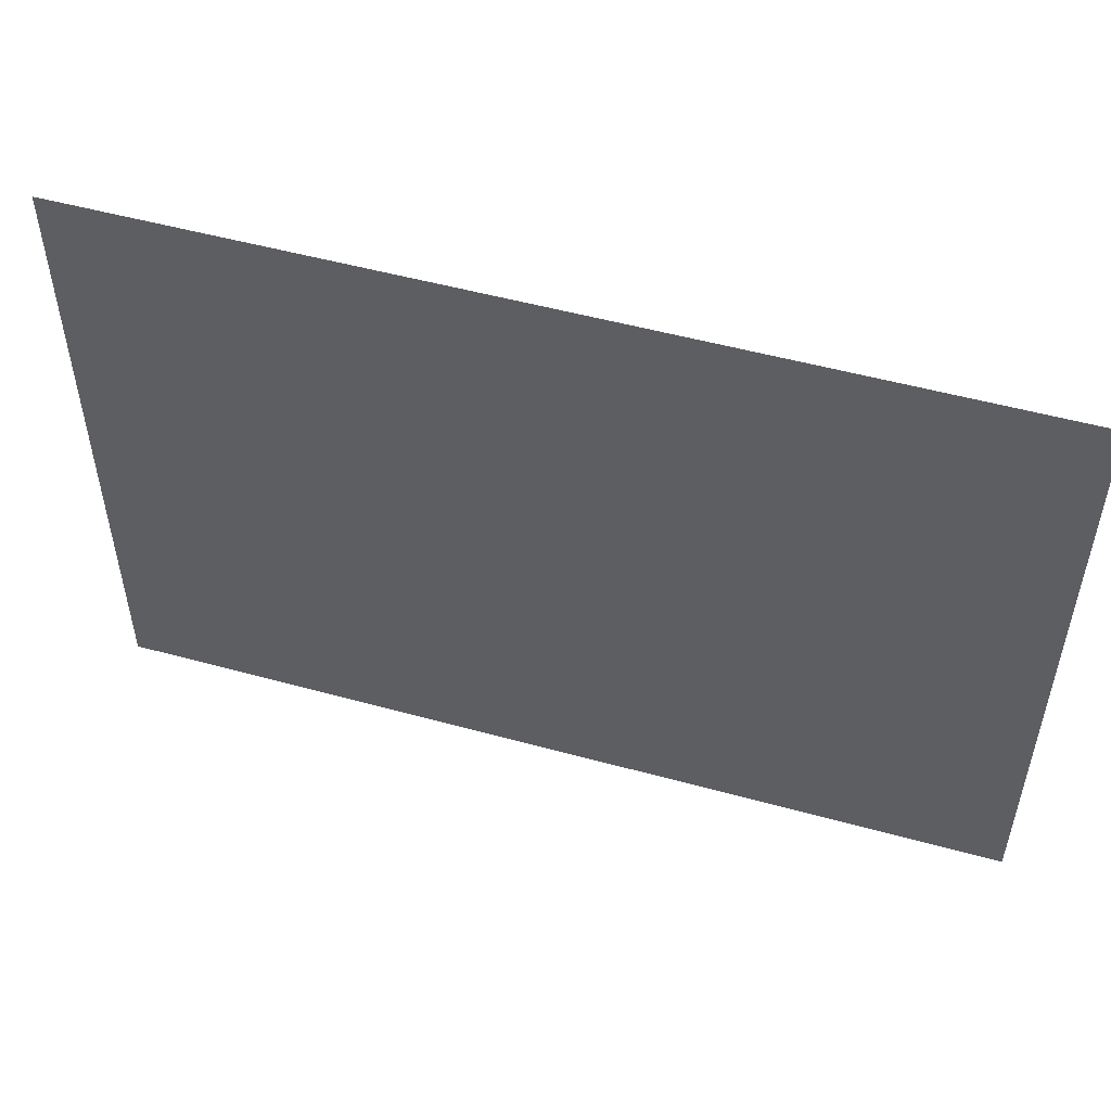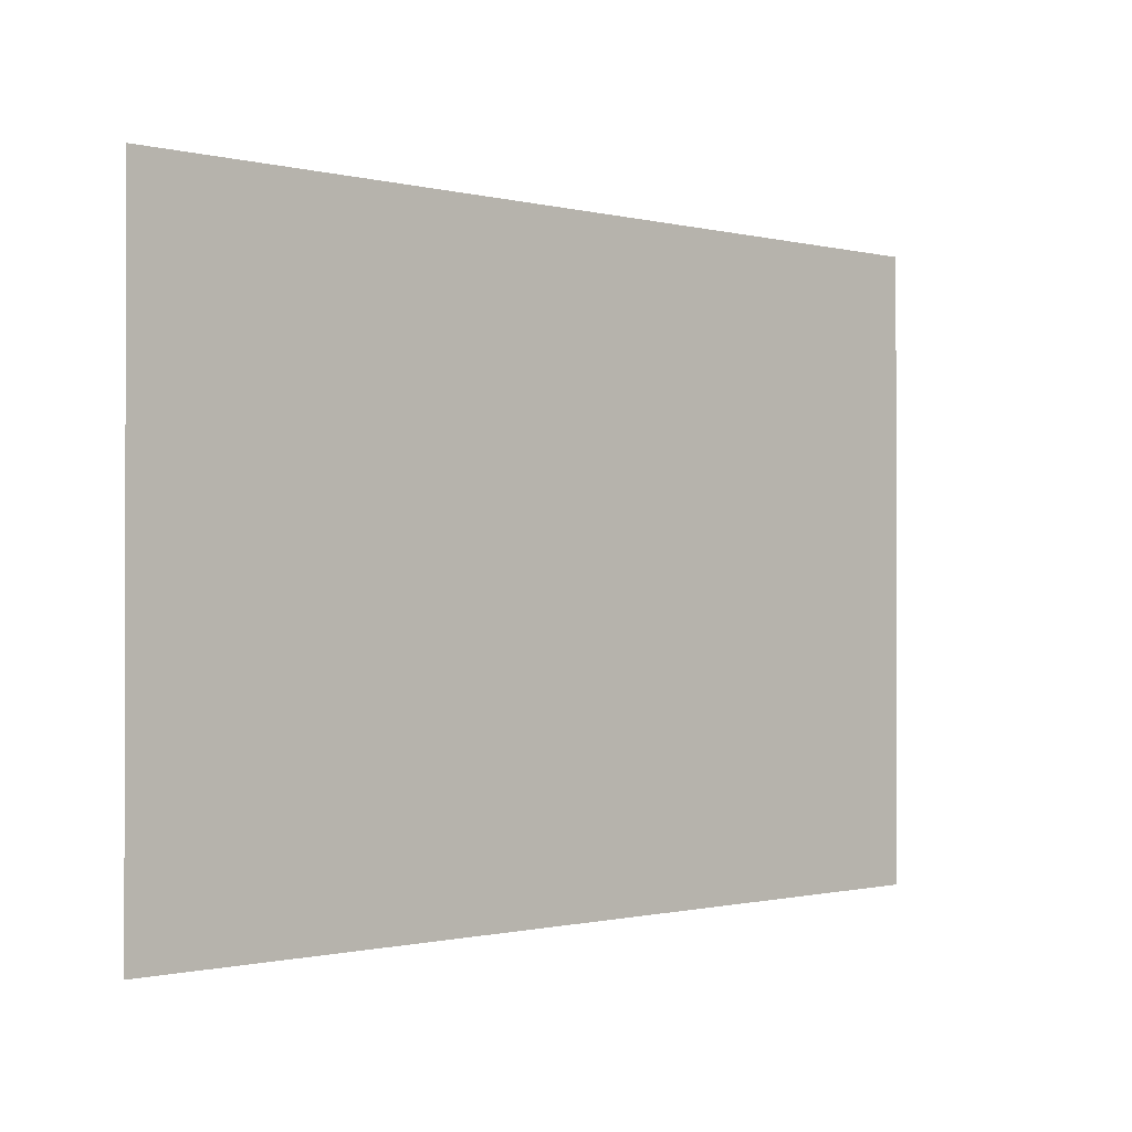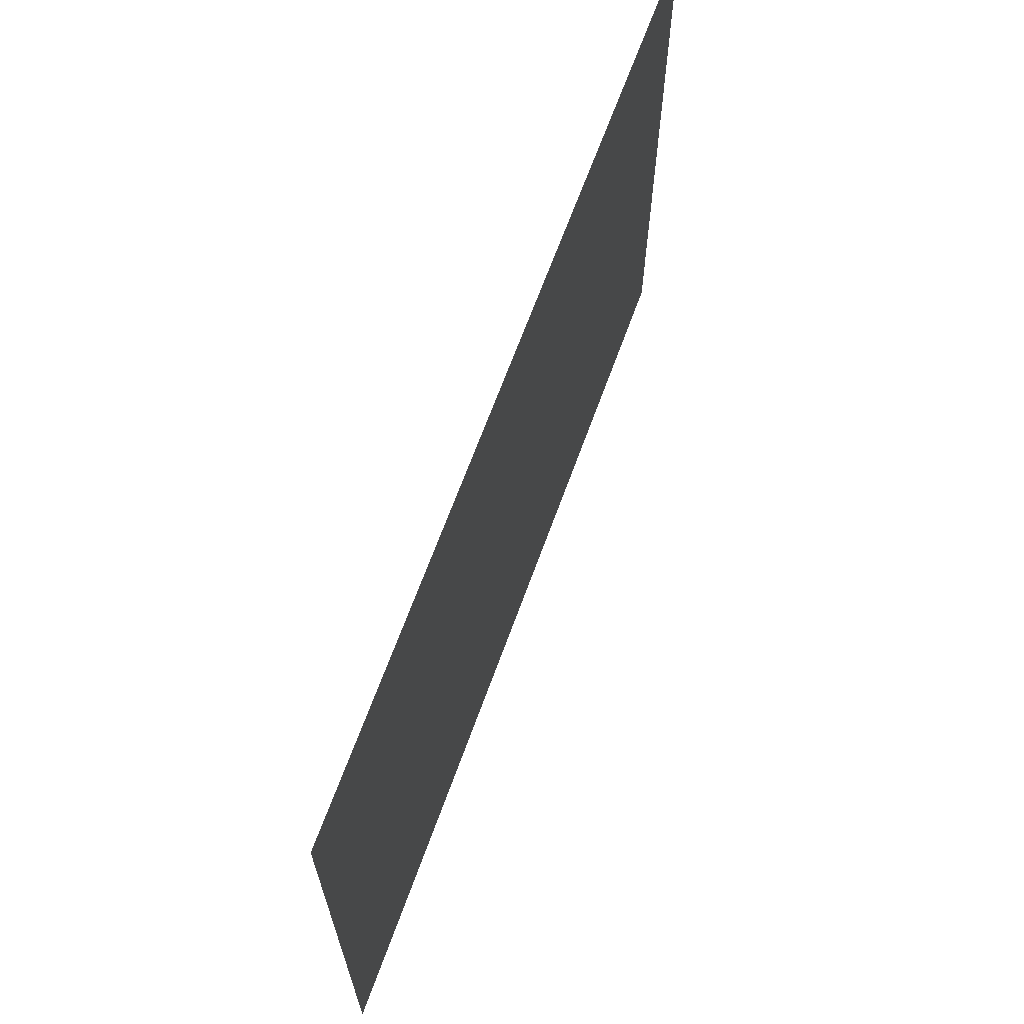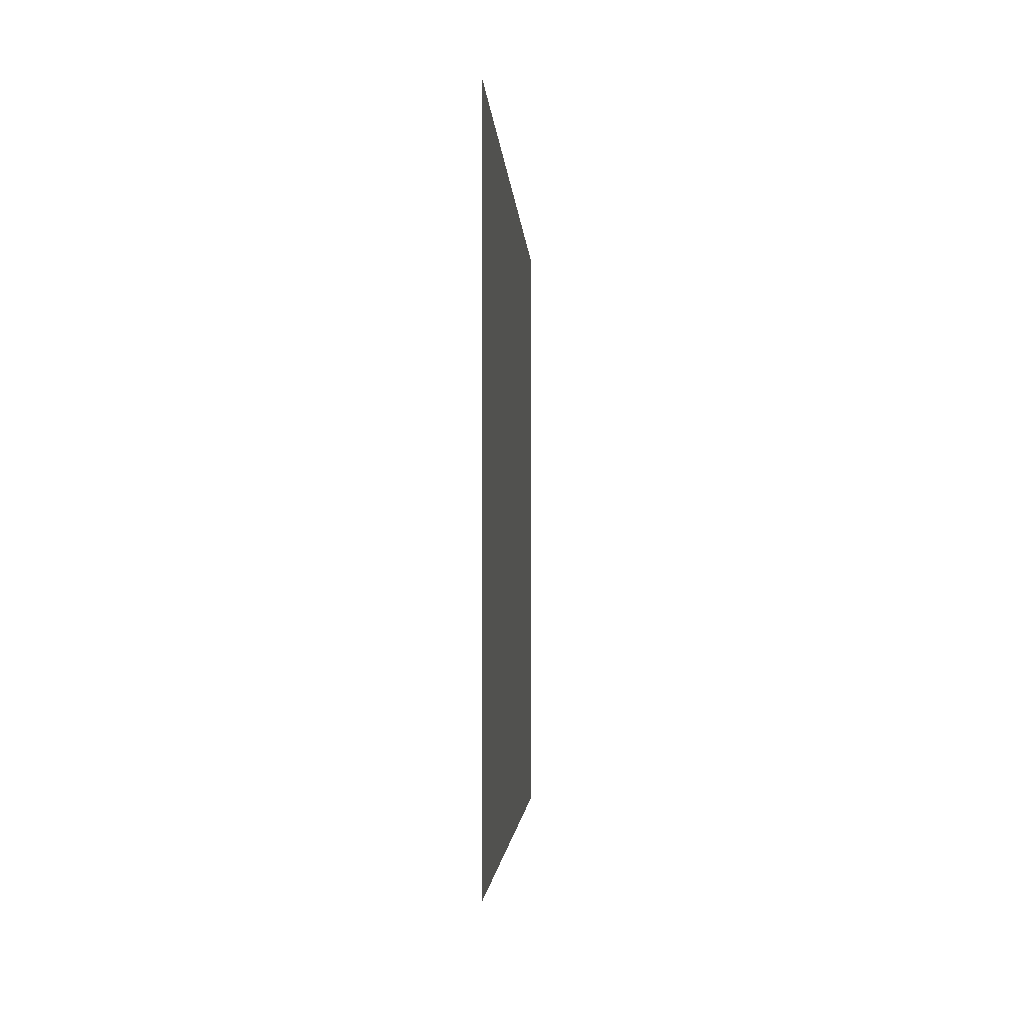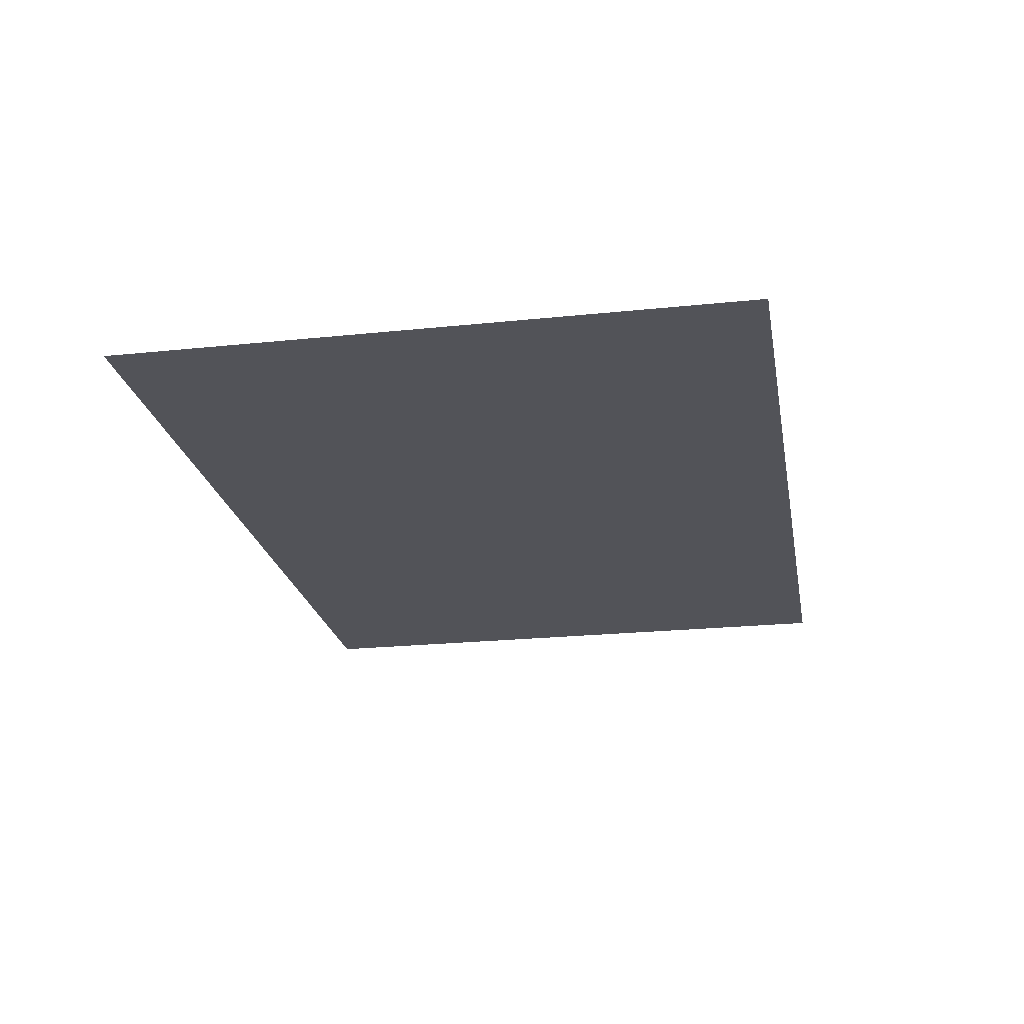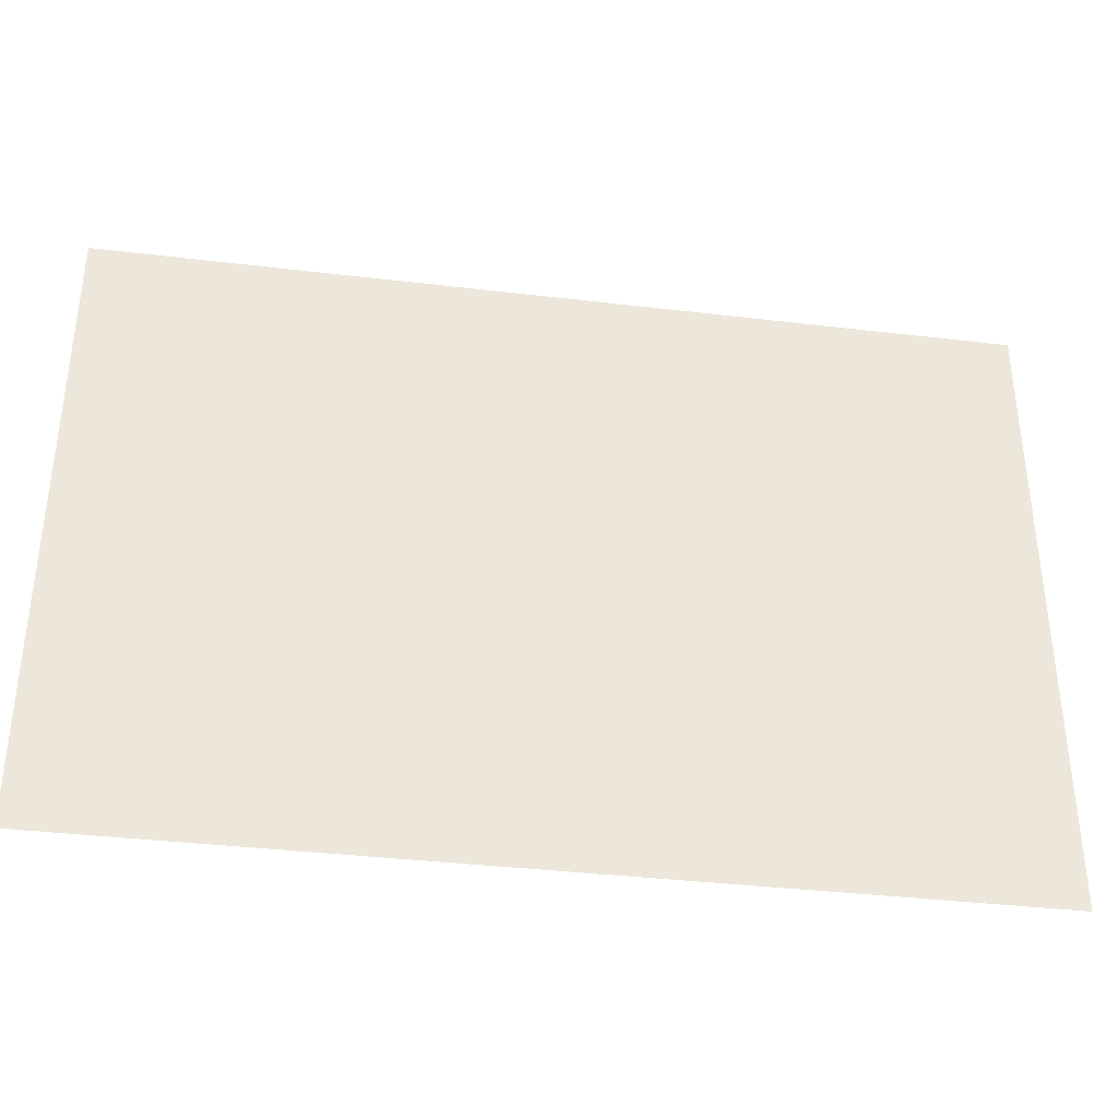
<metadata>
{"format":"obj","ext":"obj","renderer":"f3d","projection":"perspective","resolution":1024,"background":"white","views":[{"elev":51.8,"azim":-163.4,"up":"+Z"},{"elev":-0.8,"azim":137.5,"up":"+Z"},{"elev":66.1,"azim":-70.1,"up":"+Z"},{"elev":-2.4,"azim":-87.1,"up":"+Z"},{"elev":-22.6,"azim":100.2,"up":"+Y"},{"elev":-36.6,"azim":-8.8,"up":"+Z"}]}
</metadata>
<code>
g Bone_Clips
v -0.108 0.108 0.05398
v -0.108 0.108 -0.09717
v 0.108 0.108 -0.09717
v 0.108 0.108 0.05398
f -2 -3 -4
f -4 -1 -2

</code>
